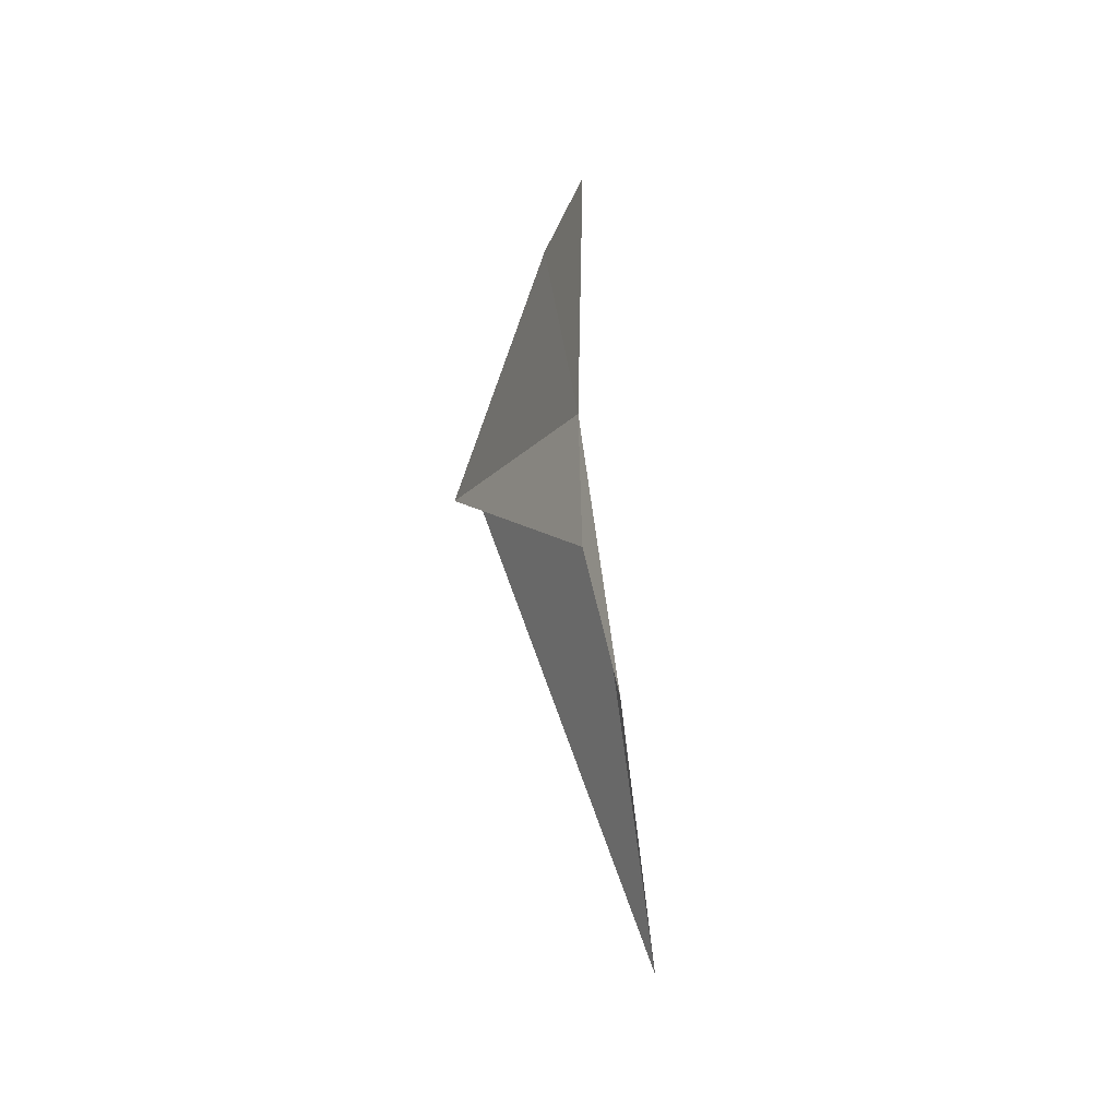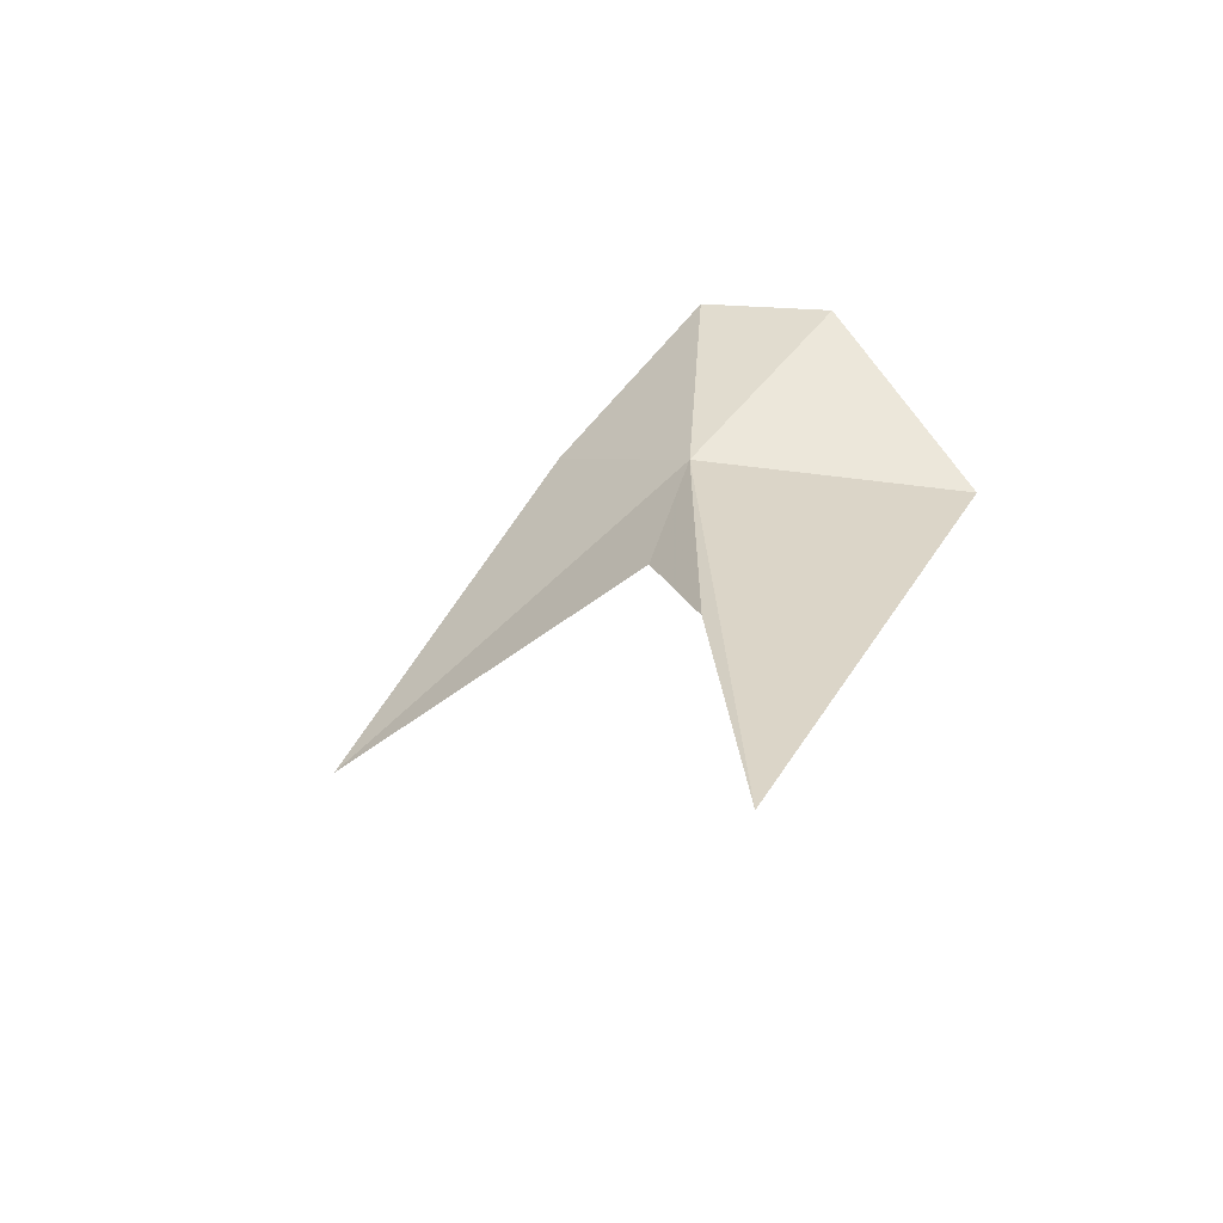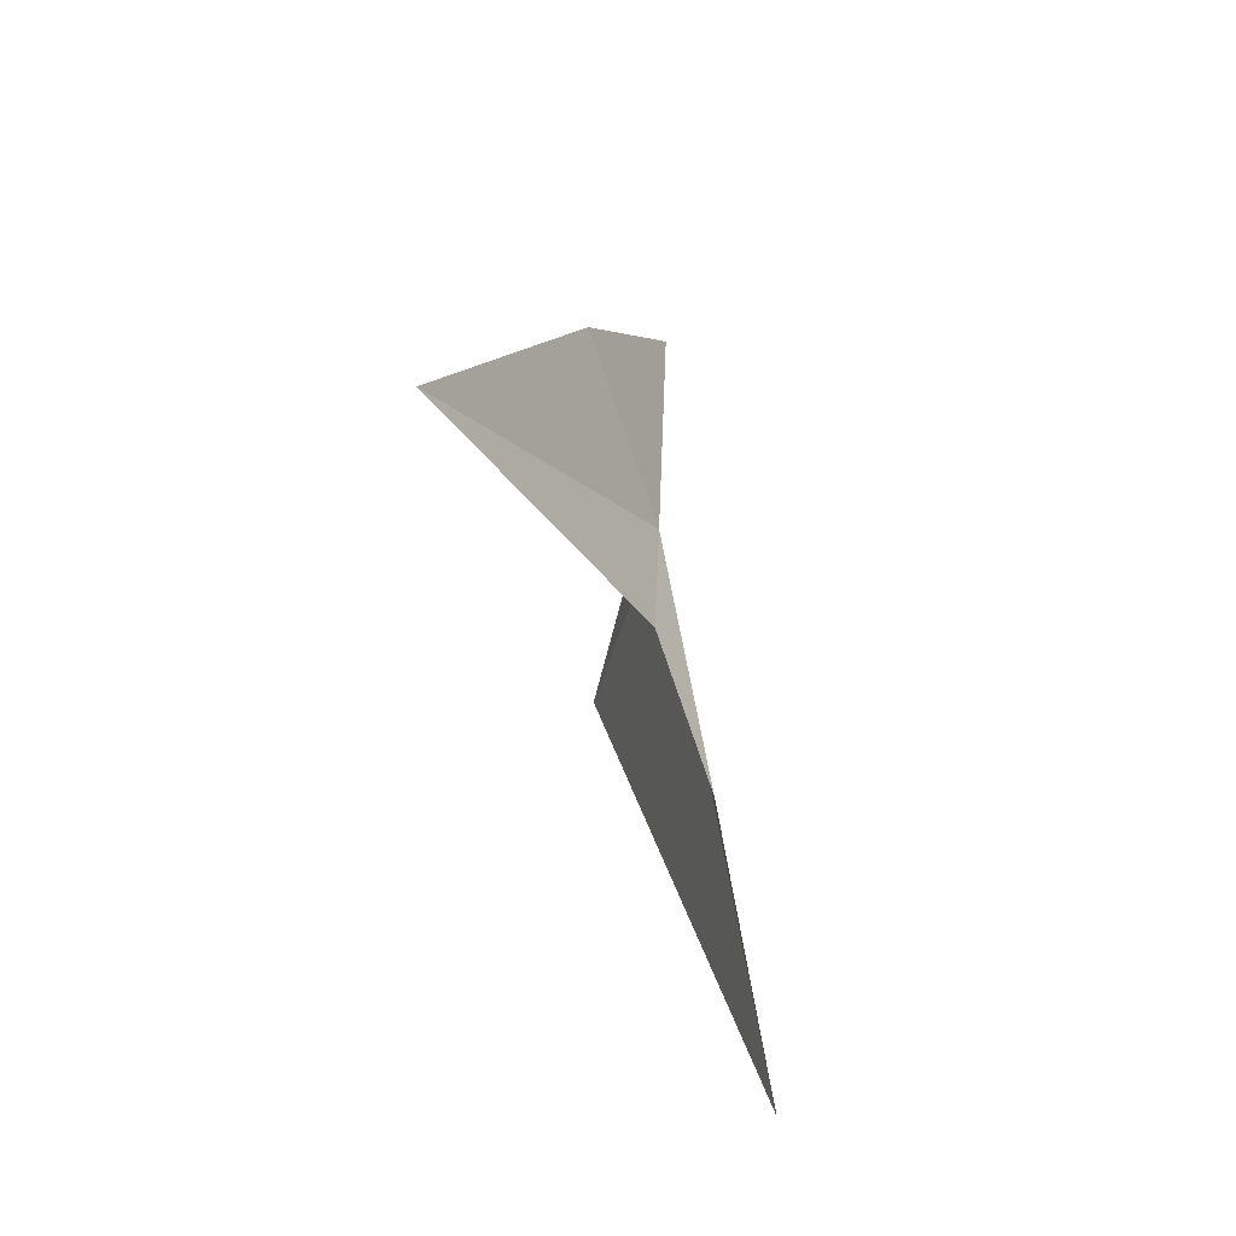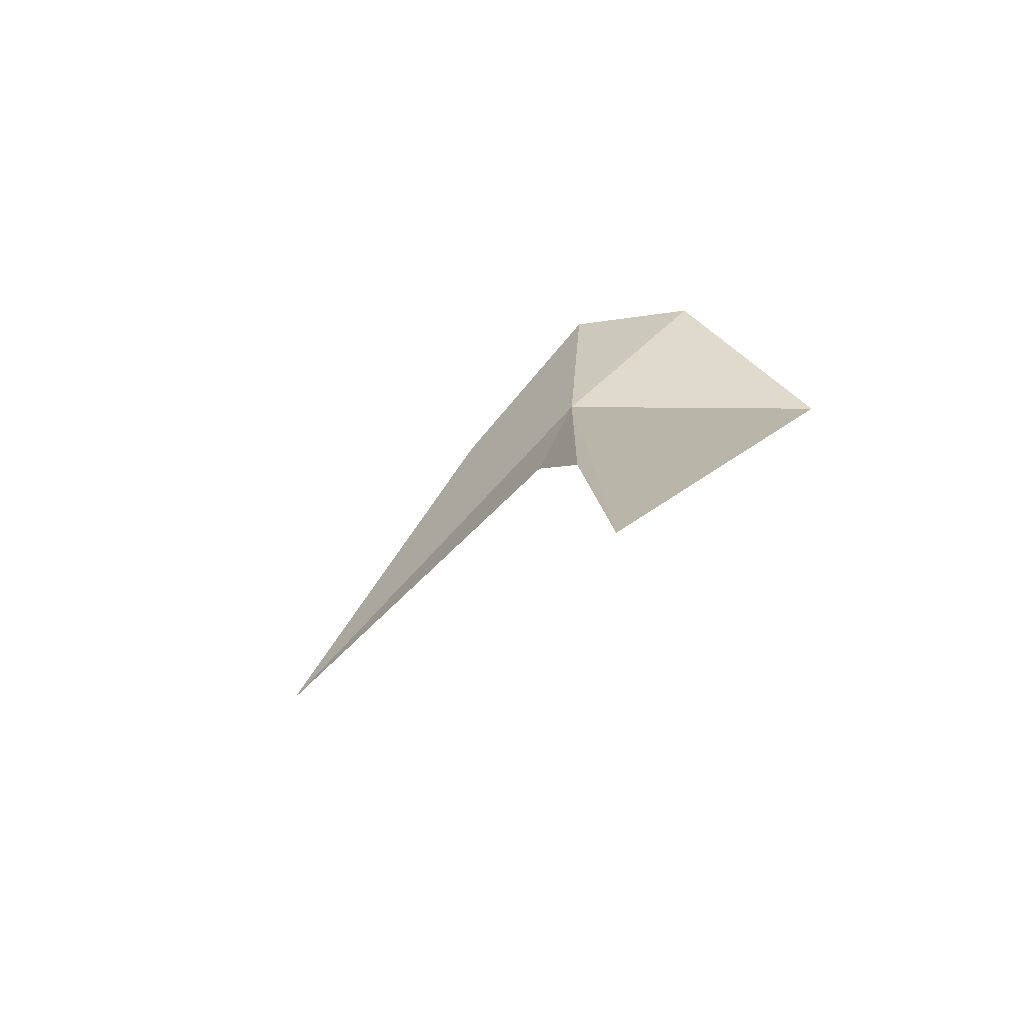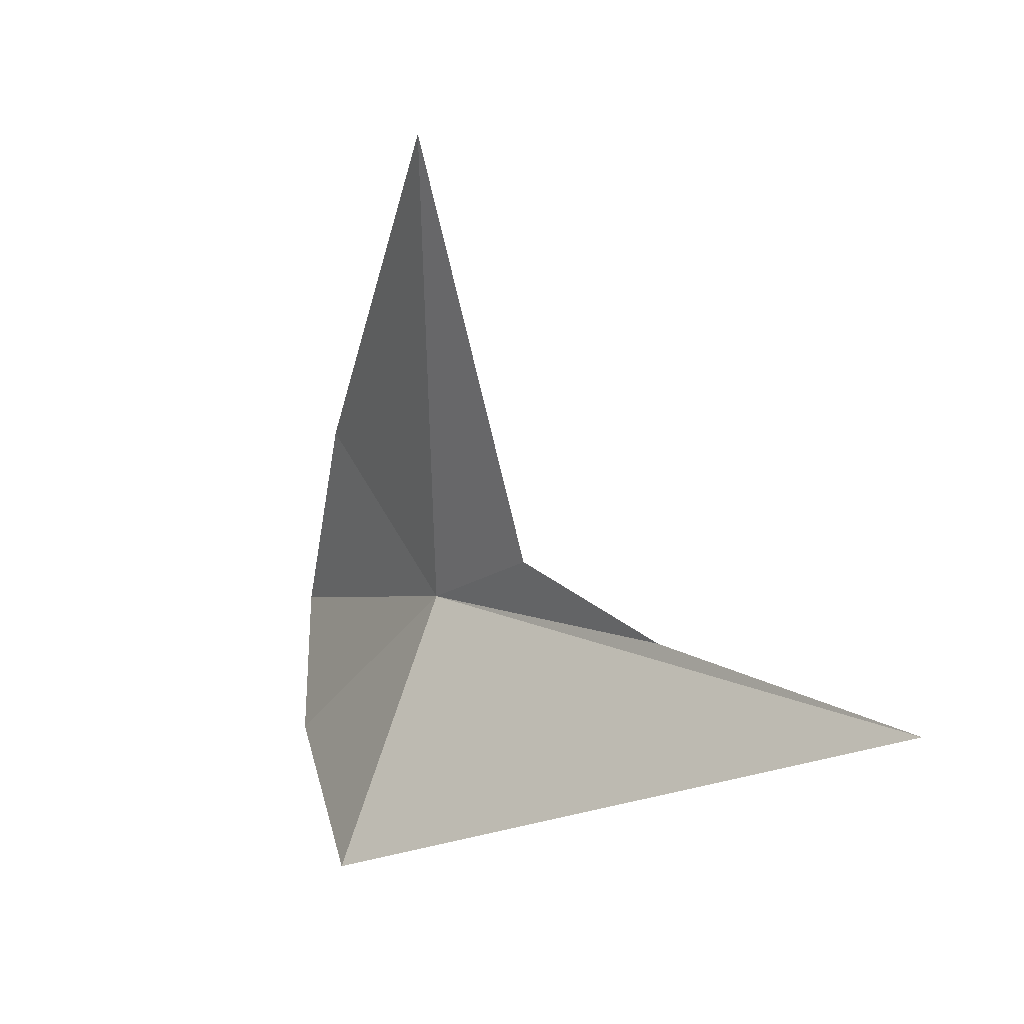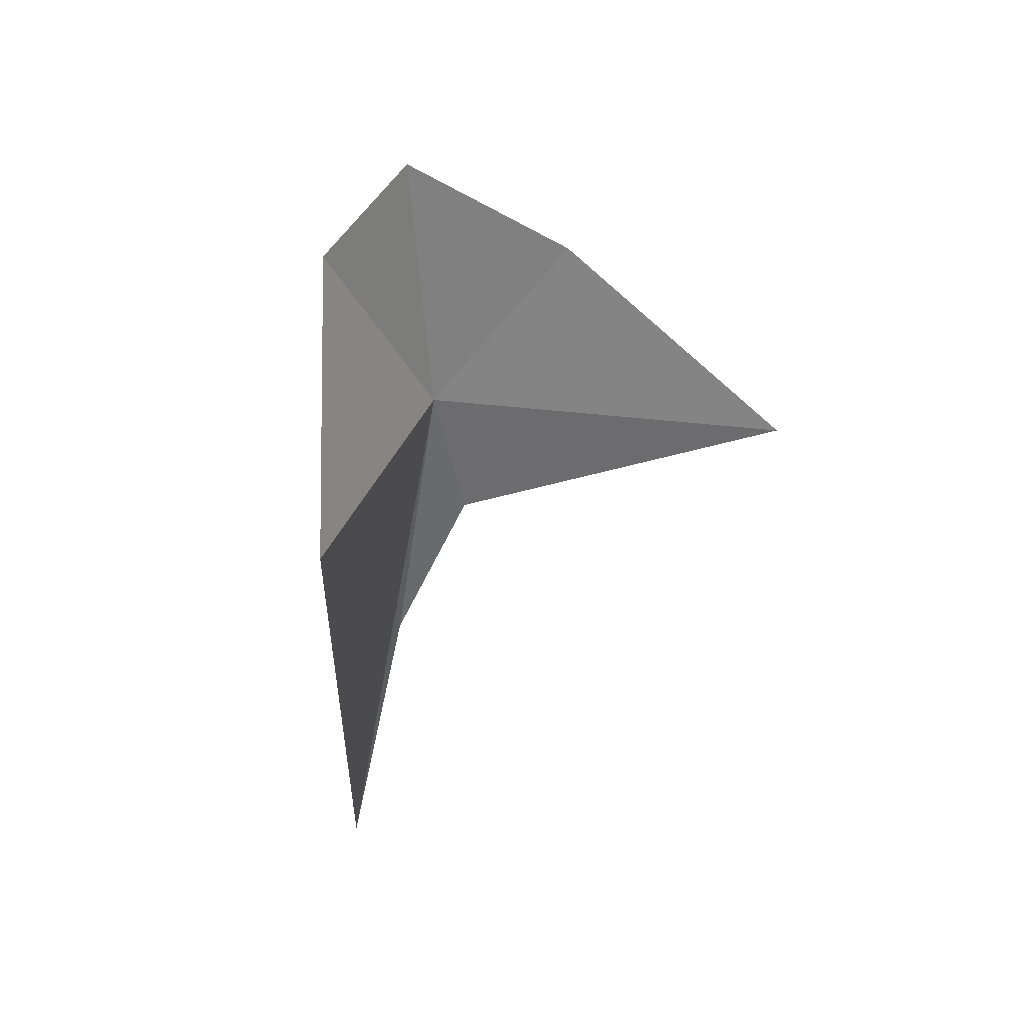
<metadata>
{"format":"obj","ext":"obj","renderer":"f3d","projection":"perspective","resolution":1024,"background":"white","views":[{"elev":-6.1,"azim":-0.3,"up":"+Y"},{"elev":-51.0,"azim":113.2,"up":"+Y"},{"elev":-34.8,"azim":12.8,"up":"+Y"},{"elev":-66.4,"azim":118.7,"up":"+Y"},{"elev":3.4,"azim":-33.5,"up":"+Z"},{"elev":31.5,"azim":-132.4,"up":"+Y"}]}
</metadata>
<code>
v -13.48 46.11 -10.57
v -13.67 47.56 -11.59
v -13.44 47.87 -10.72
v -14.31 45.9 -12.21
v -13.72 47.01 -9.523
v -14.22 45.1 -7.709
v -13.46 45.12 -10.28
v -13.18 44.11 -10.71
v -12.93 42.15 -11.03
f 1 3 2
f 1 2 4
f 1 5 3
f 1 7 6
f 1 8 7
f 1 6 5
f 1 9 8
f 1 4 9

</code>
